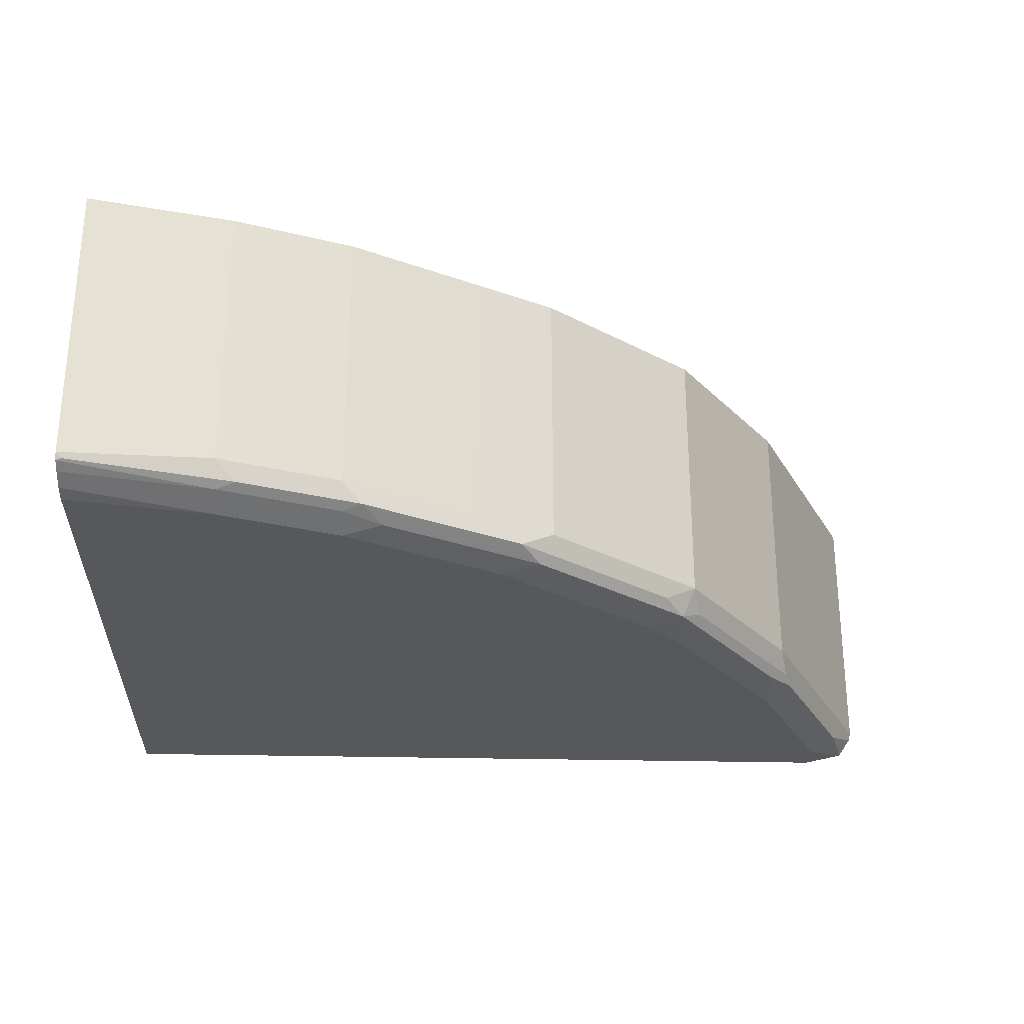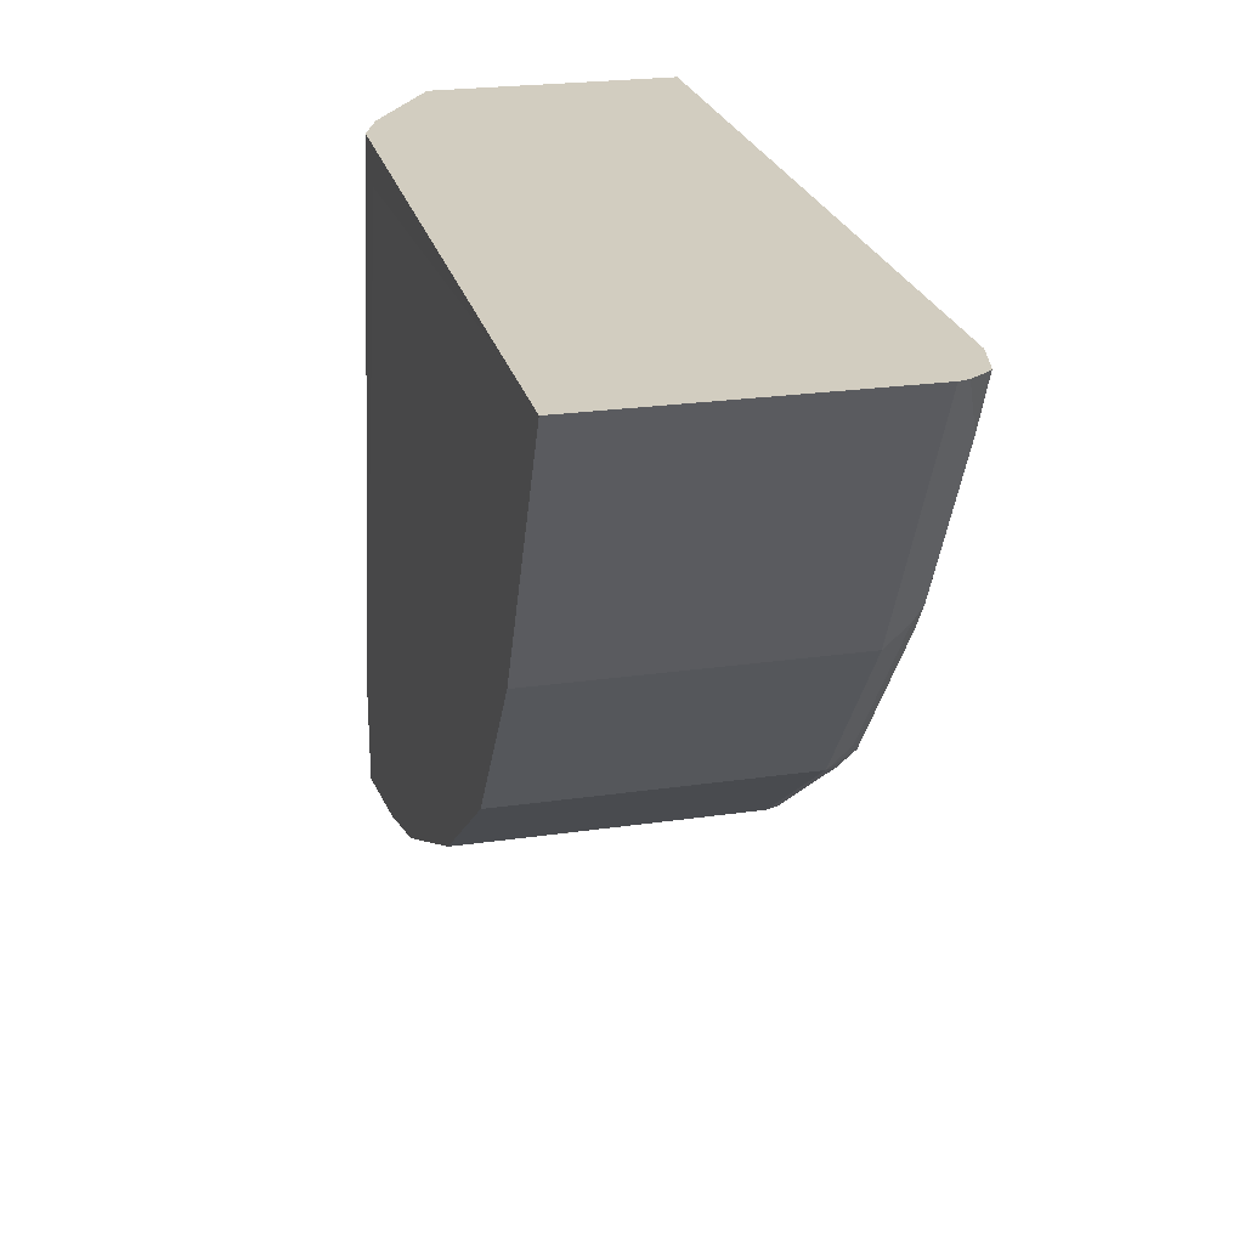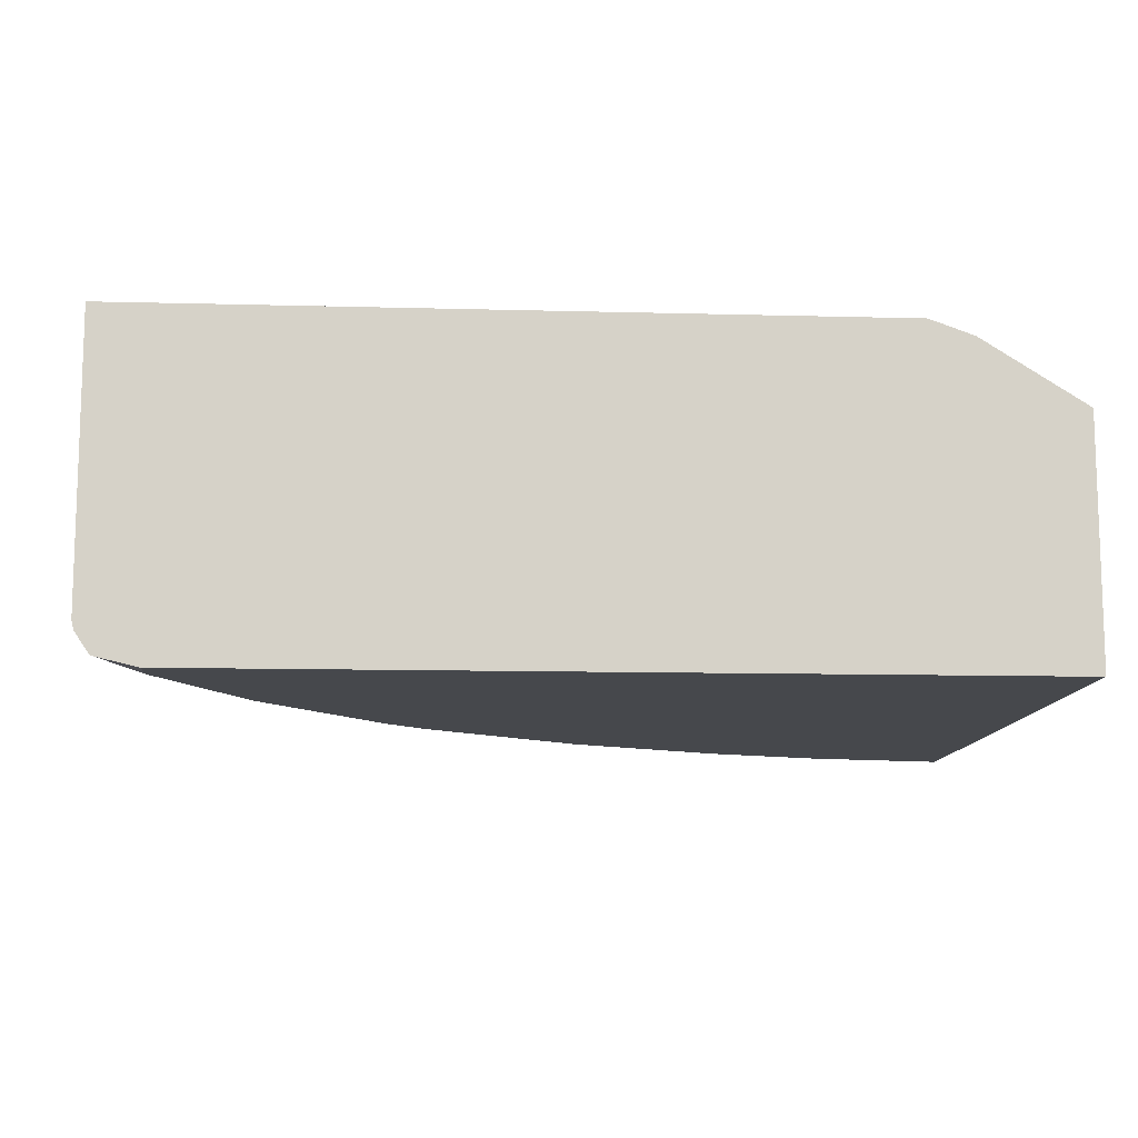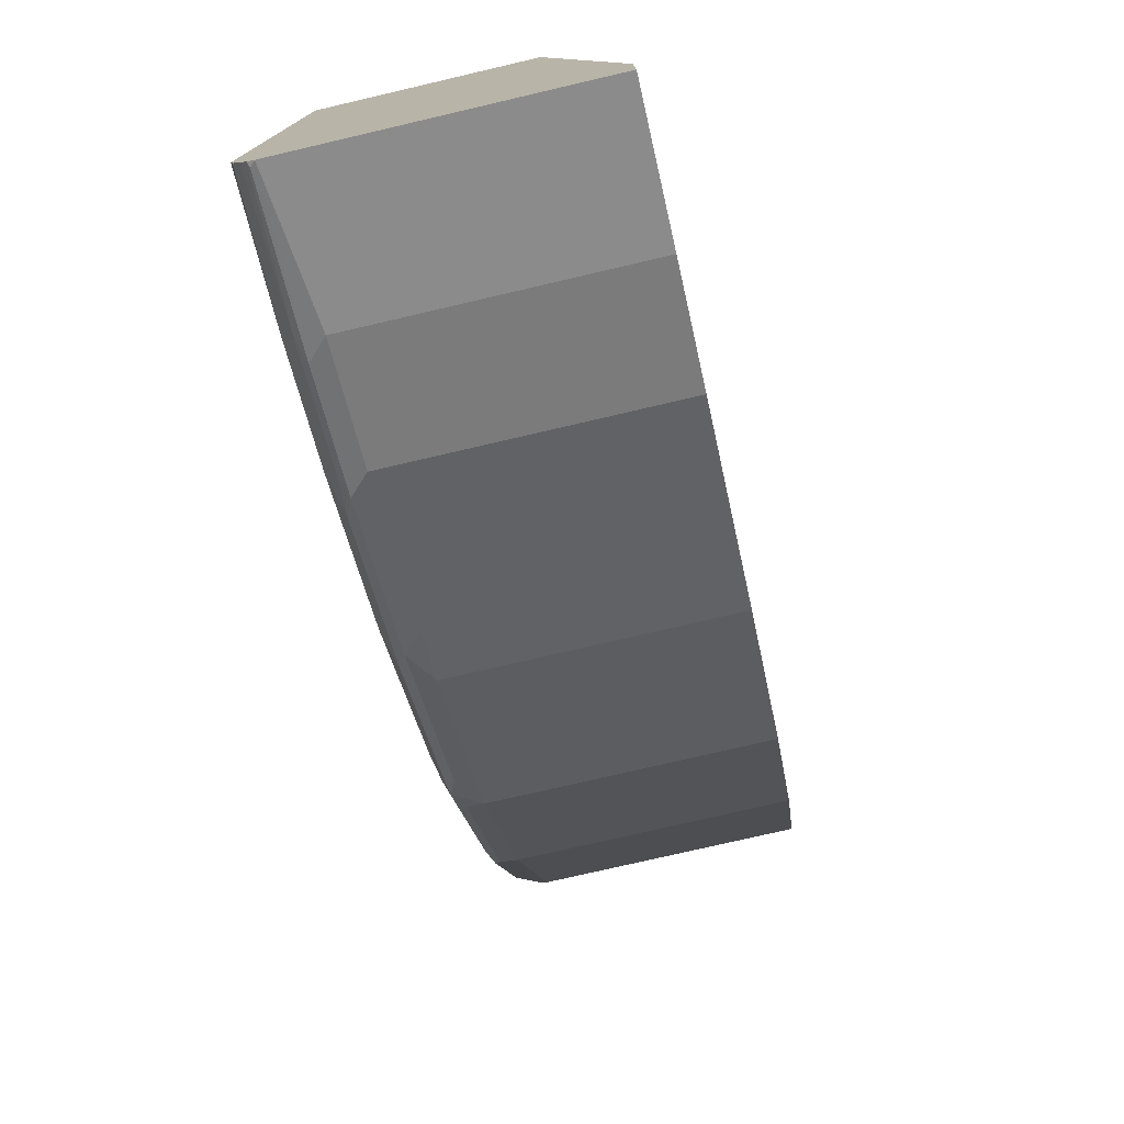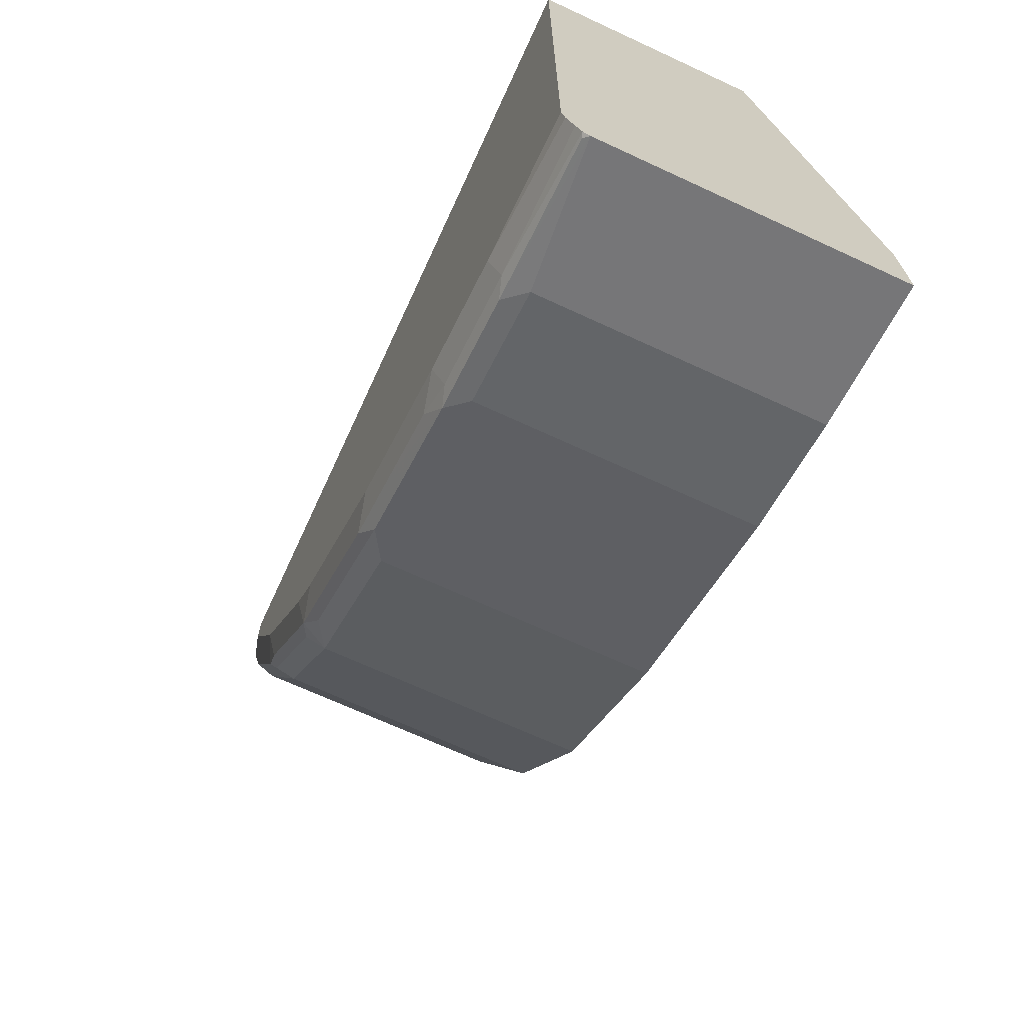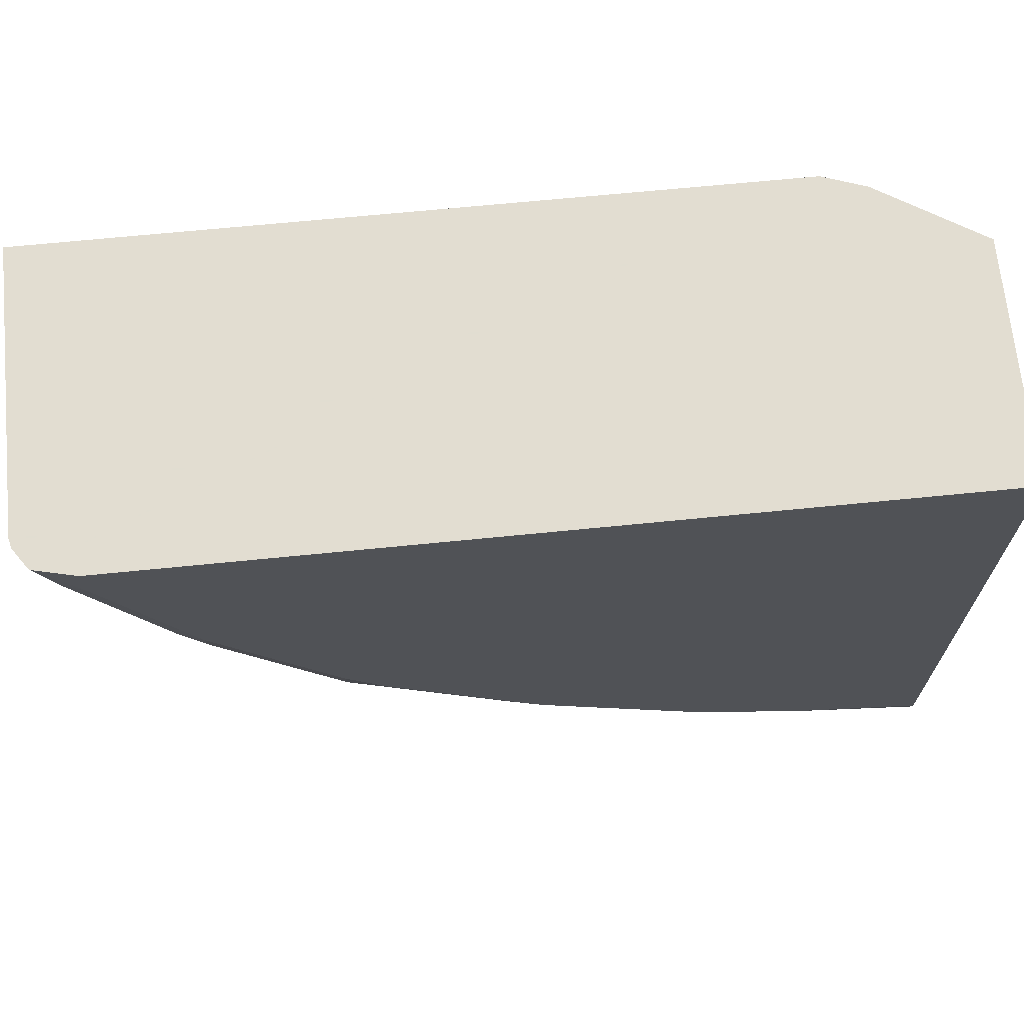
<metadata>
{"format":"obj","ext":"obj","renderer":"f3d","projection":"perspective","resolution":1024,"background":"white","views":[{"elev":-28.2,"azim":177.9,"up":"+Y"},{"elev":24.4,"azim":-103.5,"up":"+Z"},{"elev":-11.3,"azim":-3.6,"up":"+Y"},{"elev":-76.1,"azim":103.1,"up":"+Z"},{"elev":-69.2,"azim":65.2,"up":"+Z"},{"elev":68.6,"azim":-5.7,"up":"+Z"}]}
</metadata>
<code>
v -0.2337 2.816e-05 -0.7452
v -0.2337 2.816e-05 -0.7045
v -0.2337 -0.1198 -0.7452
v -0.2928 2.816e-05 -0.7319
v -0.309 -1.007e-05 -0.4717
v -0.293 -0.0002012 -0.4564
v -0.2755 -0.006431 -0.4564
v -0.2337 -0.03254 -0.4564
v -0.5525 2.816e-05 -0.4564
v -0.2337 -0.1227 -0.7437
v -0.2358 -0.122 -0.7441
v -0.3009 -0.122 -0.7278
v -0.2928 -0.1138 -0.7319
v -0.3416 2.816e-05 -0.7156
v -0.2337 -0.1301 -0.4564
v -0.592 2.816e-05 -0.4564
v -0.2337 -0.1252 -0.7395
v -0.2928 -0.1247 -0.7265
v -0.3497 -0.122 -0.7116
v -0.3416 -0.1138 -0.7156
v -0.3958 2.816e-05 -0.6885
v -0.2337 -0.1301 -0.7259
v -0.5692 -0.1301 -0.4564
v -0.5931 2.816e-05 -0.4564
v -0.5931 -1.007e-05 -0.4564
v -0.2337 -0.1286 -0.7326
v -0.2928 -0.1301 -0.7156
v -0.3416 -0.1247 -0.7102
v -0.3578 -0.126 -0.7014
v -0.3904 -0.126 -0.6851
v -0.3822 -0.122 -0.6953
v -0.3958 -0.1138 -0.6885
v -0.4066 2.816e-05 -0.6831
v -0.5855 -0.1263 -0.4564
v -0.5692 -0.1301 -0.4717
v -0.5909 2.816e-05 -0.4608
v -0.5931 -0.1138 -0.4564
v -0.3416 -0.1301 -0.6994
v -0.4066 -0.1301 -0.6668
v -0.4229 -0.126 -0.6689
v -0.4147 -0.122 -0.679
v -0.3741 -0.1301 -0.6831
v -0.4066 -0.1138 -0.6831
v -0.4283 2.816e-05 -0.6722
v -0.5864 -0.1259 -0.4564
v -0.5801 -0.1247 -0.4771
v -0.5367 -0.1301 -0.5367
v -0.5801 -1.007e-05 -0.4825
v -0.5909 -0.1138 -0.4608
v -0.5475 2.816e-05 -0.5476
v -0.5922 -0.1176 -0.4564
v -0.4717 -0.1301 -0.618
v -0.4879 -0.126 -0.6201
v -0.4798 -0.122 -0.6302
v -0.4283 -0.1138 -0.6722
v -0.4933 2.816e-05 -0.6235
v -0.5869 -0.1254 -0.4564
v -0.5774 -0.122 -0.4839
v -0.5475 -0.1247 -0.5422
v -0.5367 -0.126 -0.555
v -0.4879 -0.1301 -0.6018
v -0.5801 -0.1138 -0.4825
v -0.5421 2.816e-05 -0.5584
v -0.5421 -0.1138 -0.5584
v -0.5475 -0.1138 -0.5476
v -0.4987 -0.1247 -0.6072
v -0.496 -0.122 -0.614
v -0.4933 -0.1138 -0.6235
v -0.5448 -0.122 -0.549
f 33 55 44
f 34 45 35
f 35 45 46
f 35 46 47
f 36 48 62
f 39 52 53
f 36 50 48
f 37 49 46
f 37 46 51
f 39 53 40
f 40 53 54
f 33 43 55
f 36 62 49
f 32 41 43
f 25 36 49
f 30 42 39
f 21 32 43
f 21 43 33
f 22 27 26
f 23 34 35
f 24 36 25
f 40 54 41
f 31 41 32
f 25 49 37
f 28 38 29
f 29 38 30
f 30 39 40
f 30 40 41
f 30 41 31
f 30 38 42
f 27 38 28
f 41 54 68
f 47 60 53
f 41 55 43
f 19 28 29
f 67 69 68
f 66 69 67
f 64 68 69
f 64 69 65
f 59 69 66
f 58 65 69
f 58 62 65
f 56 64 63
f 56 68 64
f 53 68 54
f 53 67 68
f 53 66 67
f 53 59 66
f 53 60 59
f 52 61 53
f 50 65 62
f 44 55 68
f 44 68 56
f 45 57 46
f 46 57 51
f 46 49 58
f 46 58 69
f 41 68 55
f 46 69 59
f 47 53 61
f 47 59 60
f 48 50 62
f 49 62 58
f 50 63 64
f 50 64 65
f 46 59 47
f 19 32 20
f 10 17 18
f 19 30 31
f 5 9 6
f 4 20 14
f 4 13 20
f 3 12 13
f 3 11 12
f 3 10 11
f 2 9 5
f 2 7 8
f 2 6 7
f 2 5 6
f 1 9 2
f 1 16 9
f 1 24 16
f 1 36 24
f 6 9 16
f 1 50 36
f 1 44 56
f 1 33 44
f 1 21 33
f 1 14 21
f 1 4 14
f 1 13 4
f 1 3 13
f 1 10 3
f 1 17 10
f 1 26 17
f 1 22 26
f 1 15 22
f 1 8 15
f 1 2 8
f 1 63 50
f 6 16 25
f 1 56 63
f 6 37 51
f 6 25 37
f 19 29 30
f 18 27 28
f 18 26 27
f 17 26 18
f 16 24 25
f 15 27 22
f 15 38 27
f 15 39 42
f 15 52 39
f 15 61 52
f 15 47 61
f 15 35 47
f 15 23 35
f 14 32 21
f 15 42 38
f 6 23 15
f 14 20 32
f 6 57 45
f 6 45 34
f 6 34 23
f 6 15 8
f 6 8 7
f 19 31 32
f 10 18 11
f 11 18 12
f 12 19 20
f 12 20 13
f 12 18 28
f 12 28 19
f 6 51 57

</code>
